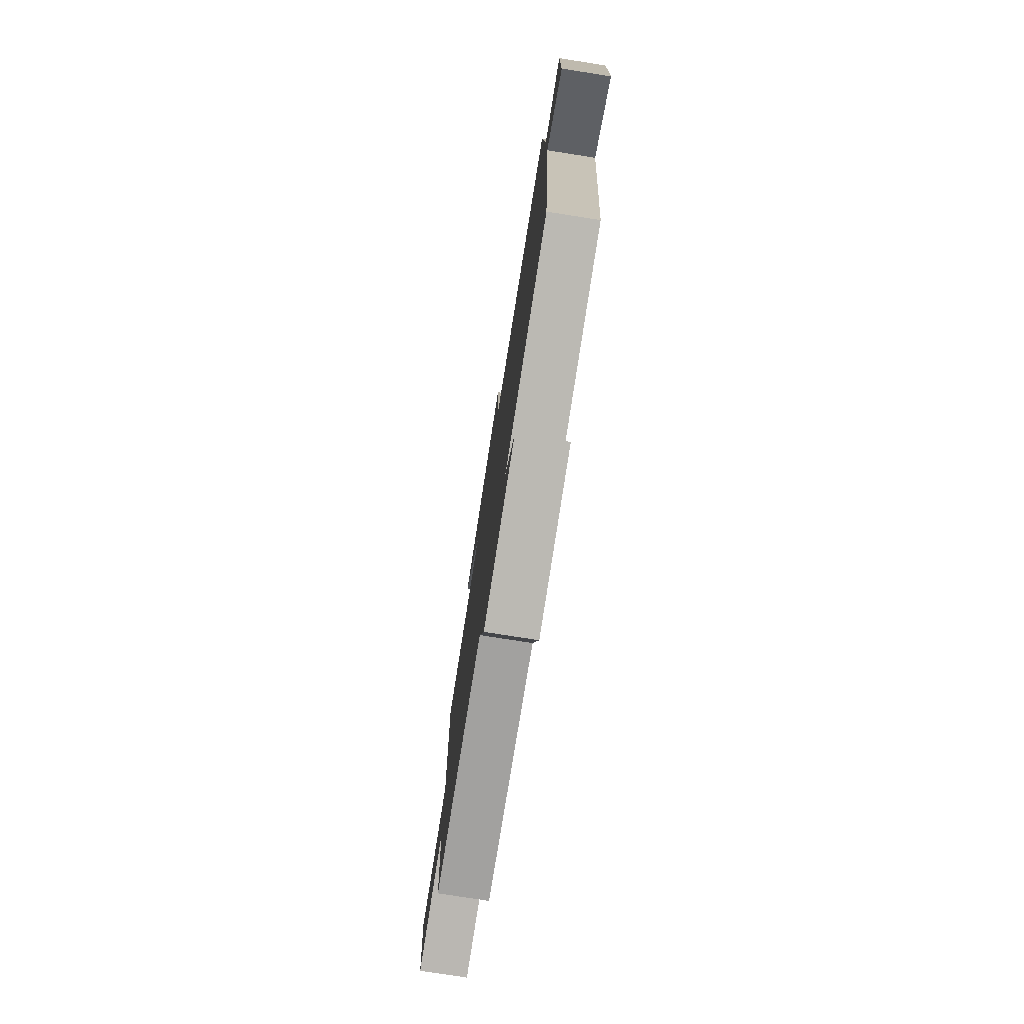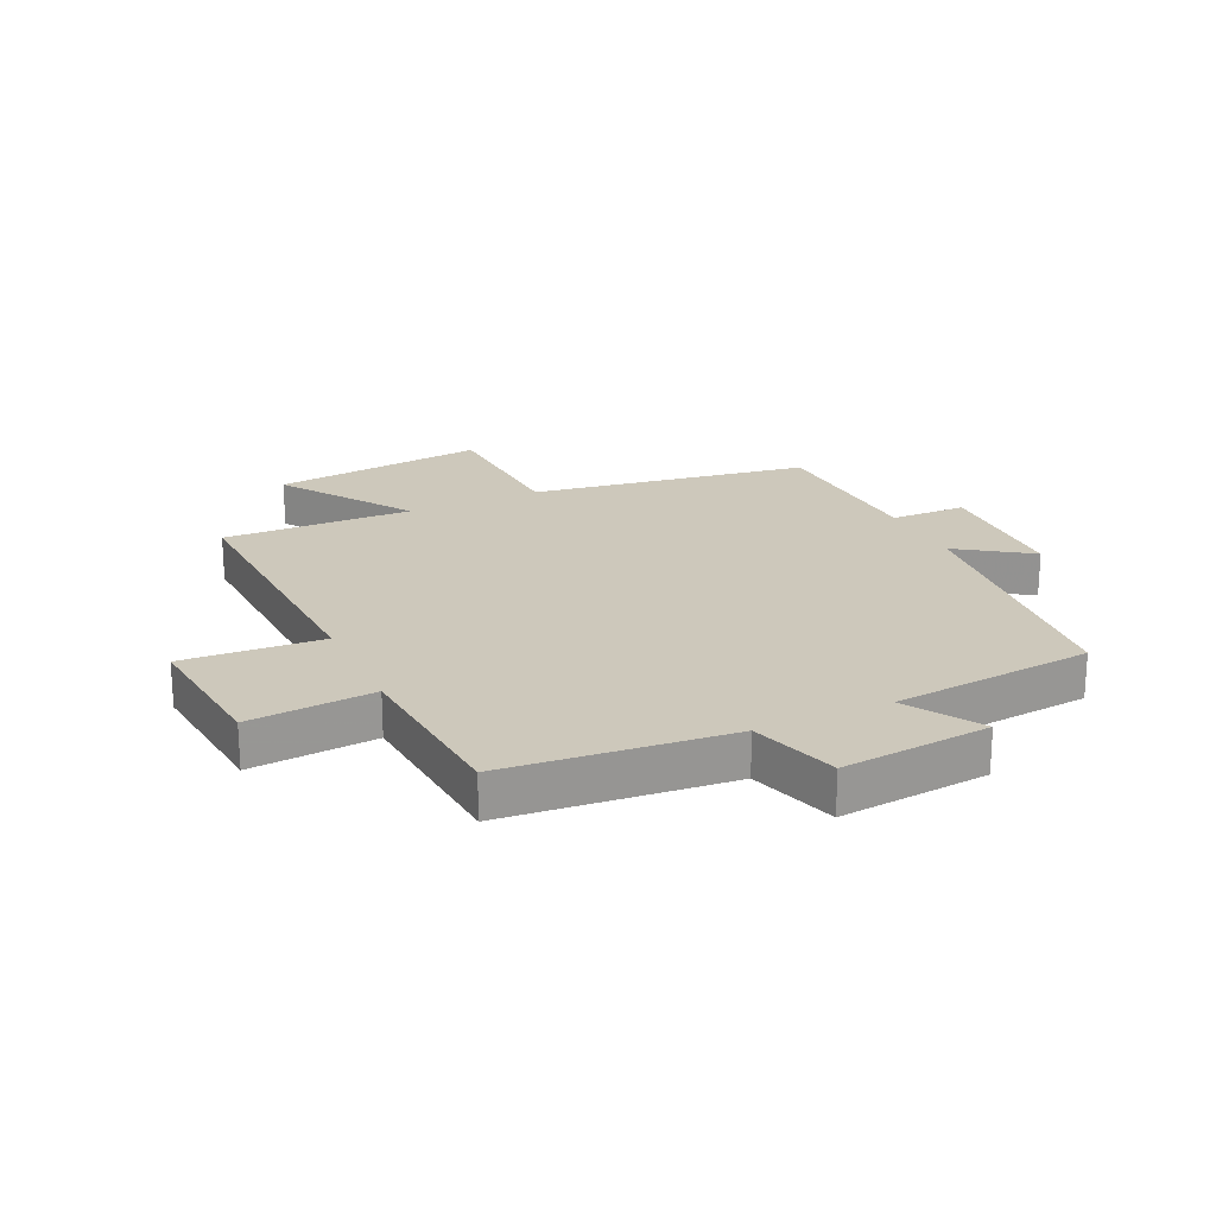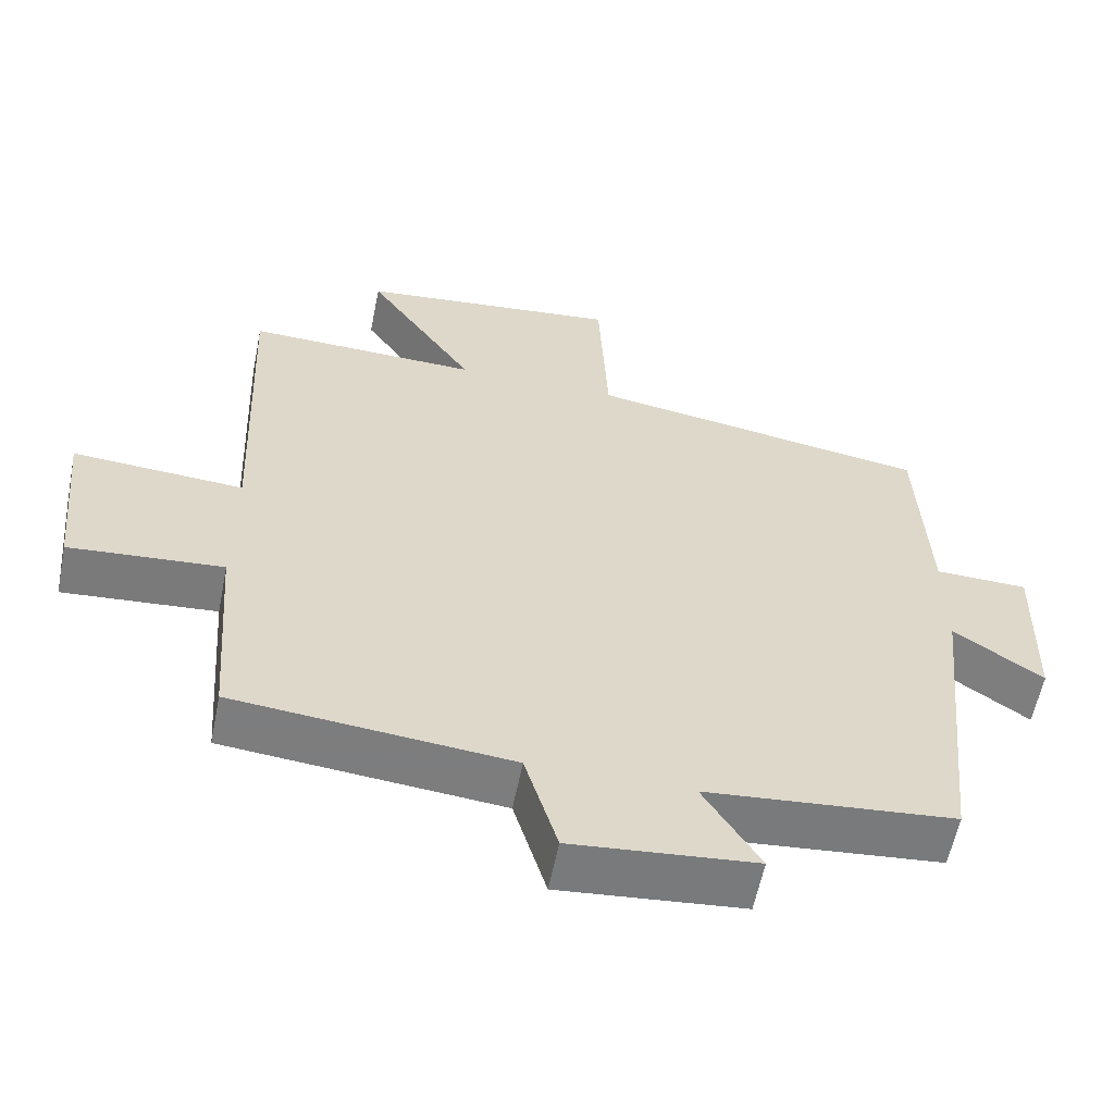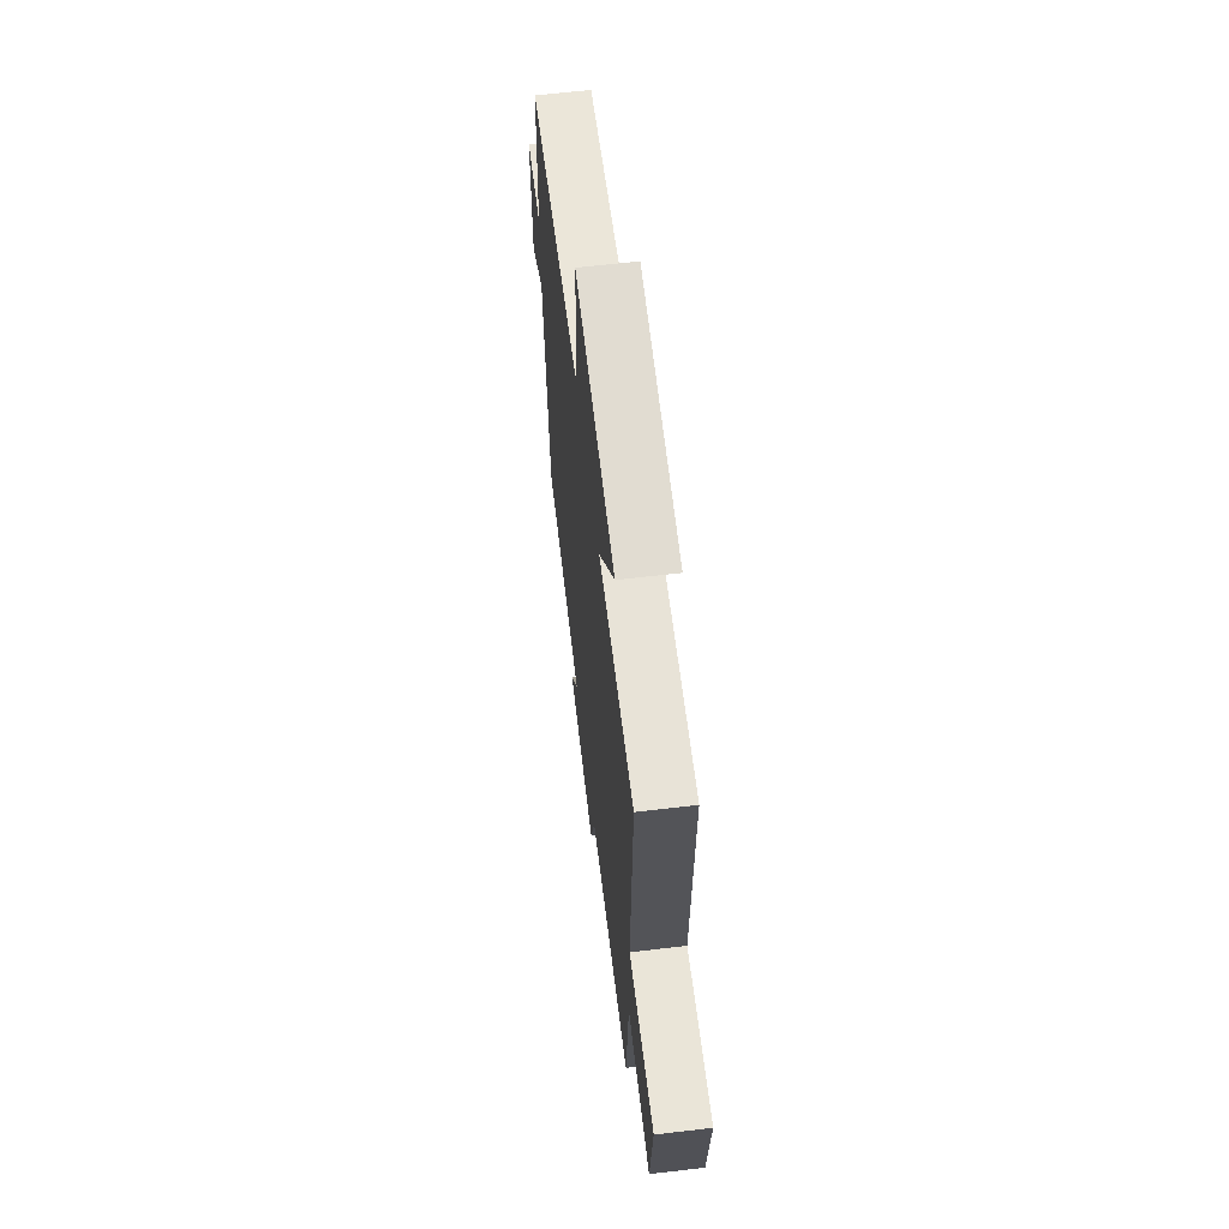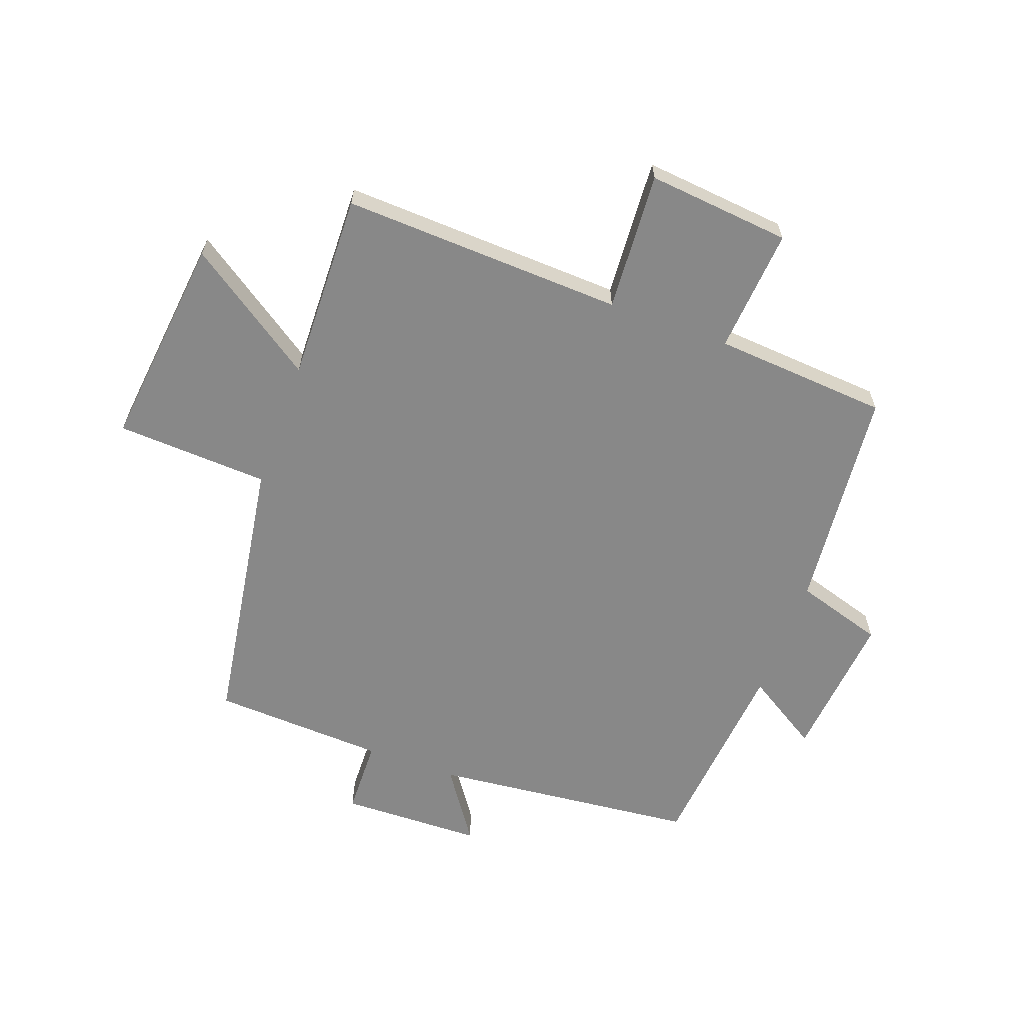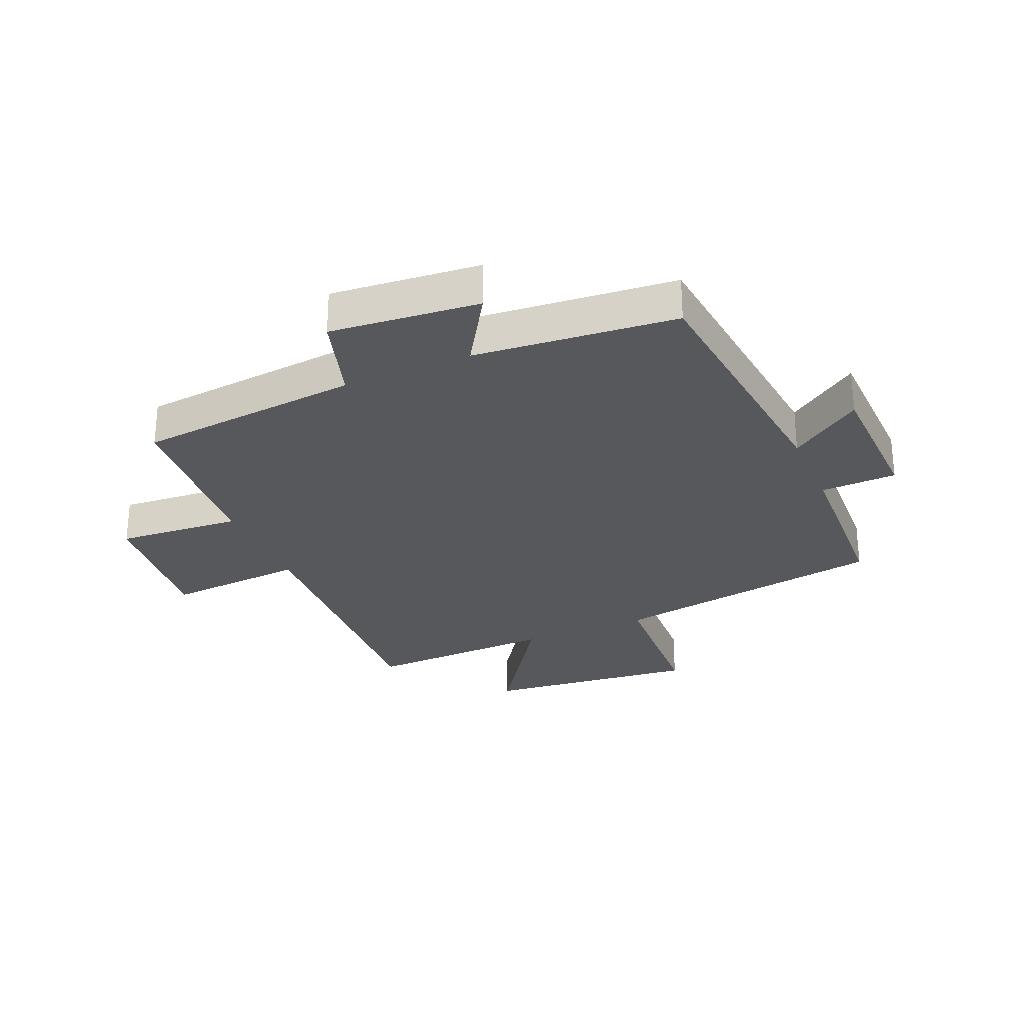
<metadata>
{"format":"obj","ext":"obj","renderer":"f3d","projection":"perspective","resolution":1024,"background":"white","views":[{"elev":-77.6,"azim":-98.9,"up":"+Z"},{"elev":21.8,"azim":155.0,"up":"+Y"},{"elev":-58.7,"azim":168.7,"up":"+Z"},{"elev":62.9,"azim":83.2,"up":"+Z"},{"elev":-62.8,"azim":70.0,"up":"+Y"},{"elev":-28.4,"azim":-156.6,"up":"+Y"}]}
</metadata>
<code>
v 0.478 0.07 -0.465
v 0.102 0.07 -0.5
v 0.057 0.07 -0.648
v -0.193 0.07 -0.624
v -0.116 0.07 -0.5
v -0.454 0.07 -0.468
v -0.5 0.07 -0.022
v -0.621 0.07 -0.105
v -0.627 0.07 0.133
v -0.5 0.07 0.136
v -0.486 0.07 0.427
v -0.021 0.07 0.5
v -0.008 0.07 0.756
v 0.35 0.07 0.716
v 0.203 0.07 0.5
v 0.52 0.07 0.508
v 0.5 0.07 0.036
v 0.733 0.07 0.051
v 0.709 0.07 -0.189
v 0.5 0.07 -0.172
v 0.478 0 -0.465
v 0.102 0 -0.5
v 0.057 0 -0.648
v -0.193 0 -0.624
v -0.116 0 -0.5
v -0.454 0 -0.468
v -0.5 0 -0.022
v -0.621 0 -0.105
v -0.627 0 0.133
v -0.5 0 0.136
v -0.486 0 0.427
v -0.021 0 0.5
v -0.008 0 0.756
v 0.35 0 0.716
v 0.203 0 0.5
v 0.52 0 0.508
v 0.5 0 0.036
v 0.733 0 0.051
v 0.709 0 -0.189
v 0.5 0 -0.172
f 17 18 19 20
f 17 20 1 2
f 15 16 17 2
f 12 13 14 15
f 10 11 12 15
f 10 15 2 3
f 7 8 9 10
f 5 6 7 10
f 5 10 3
f 3 4 5
f 40 39 38 37
f 22 21 40 37
f 22 37 36 35
f 35 34 33 32
f 35 32 31 30
f 23 22 35 30
f 30 29 28 27
f 30 27 26 25
f 23 30 25
f 25 24 23
f 1 21 22 2
f 2 22 23 3
f 3 23 24 4
f 4 24 25 5
f 5 25 26 6
f 6 26 27 7
f 7 27 28 8
f 8 28 29 9
f 9 29 30 10
f 10 30 31 11
f 11 31 32 12
f 12 32 33 13
f 13 33 34 14
f 14 34 35 15
f 15 35 36 16
f 16 36 37 17
f 17 37 38 18
f 18 38 39 19
f 19 39 40 20
f 20 40 21 1

</code>
